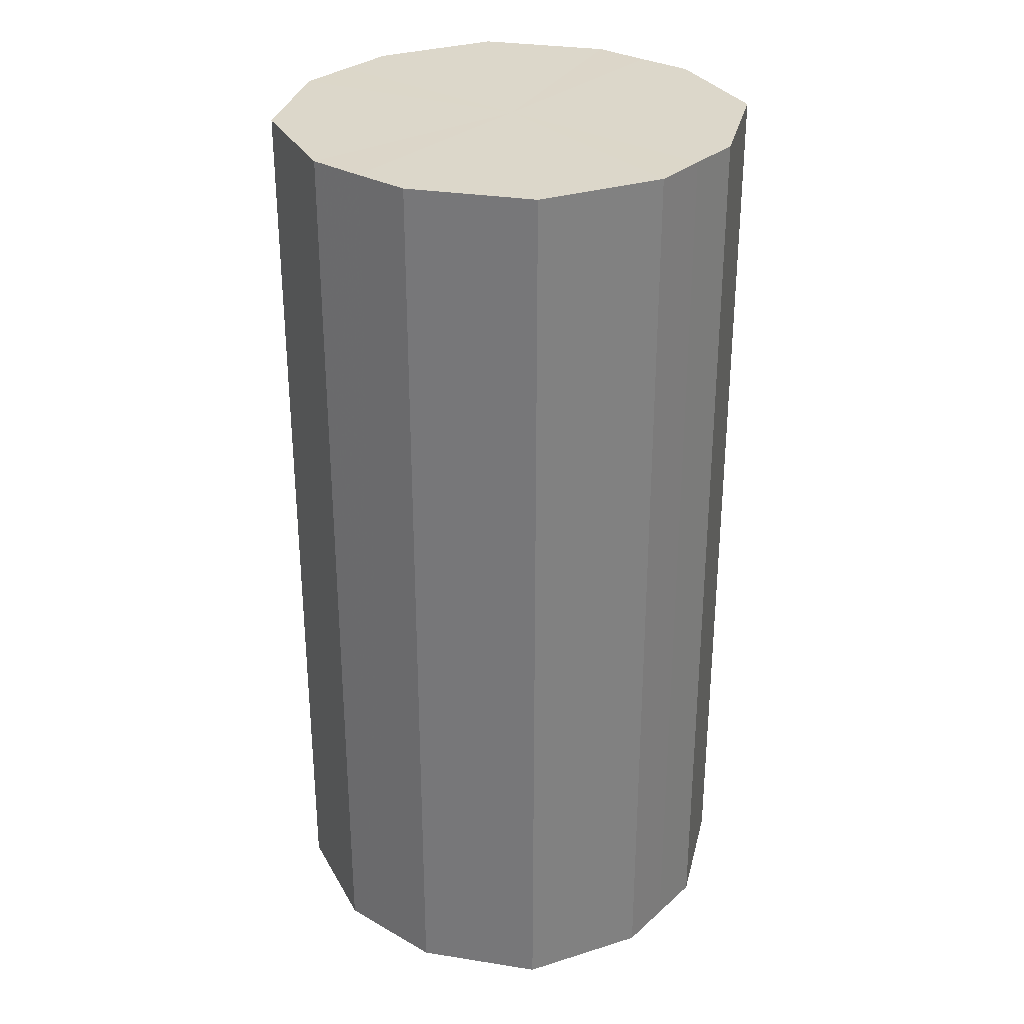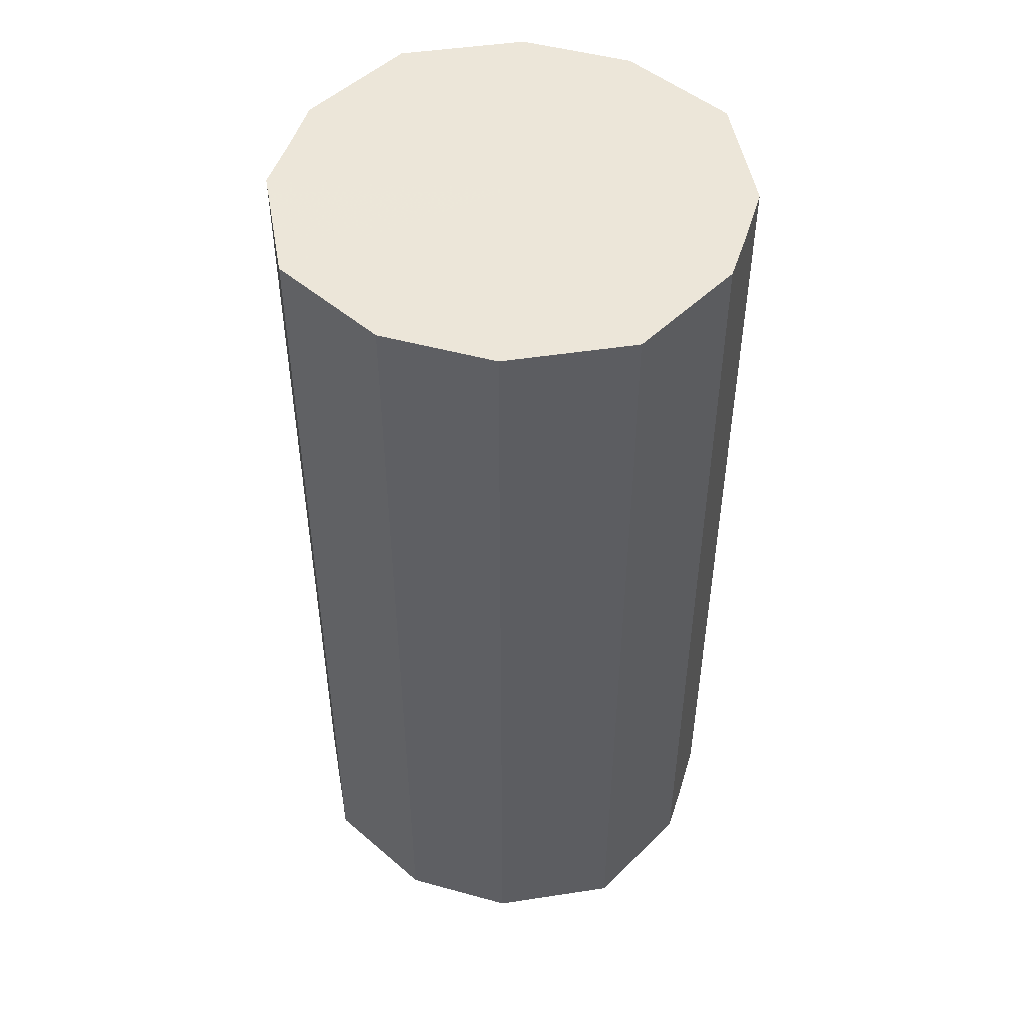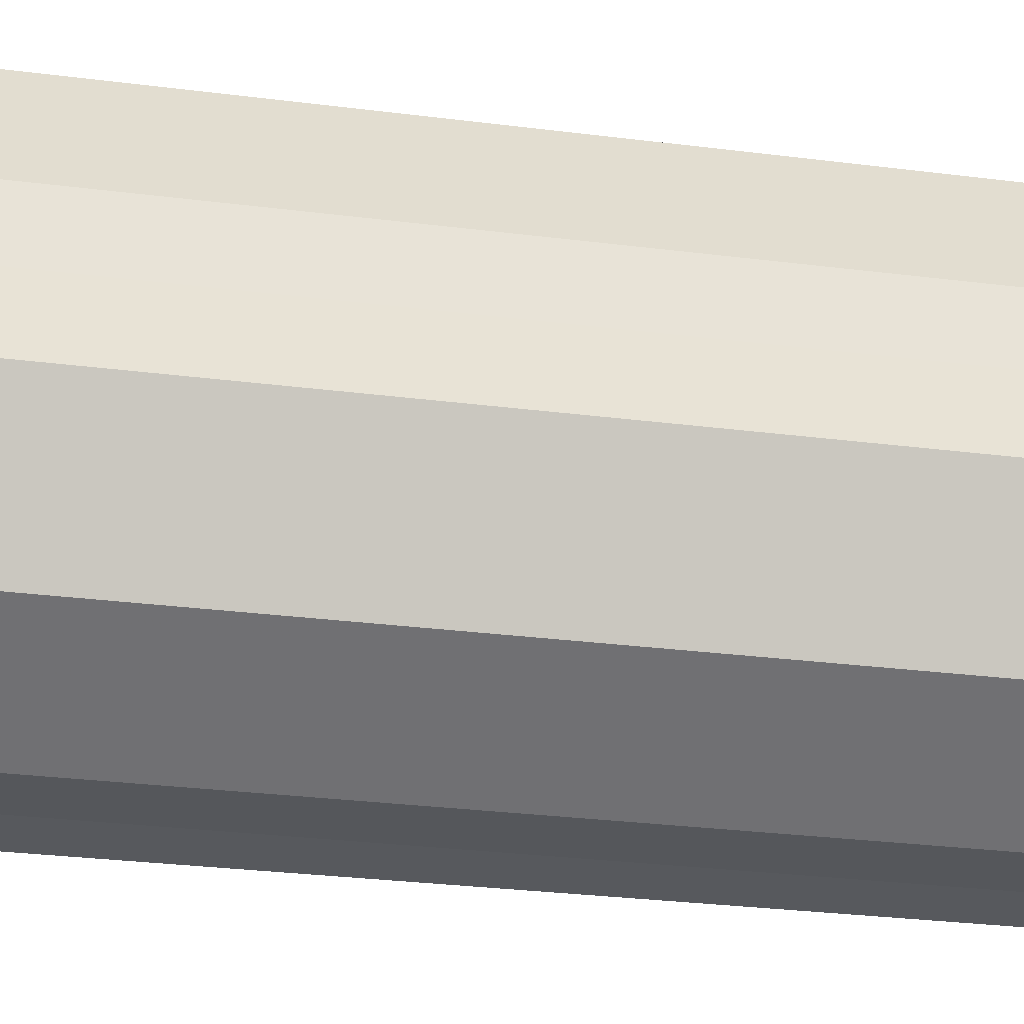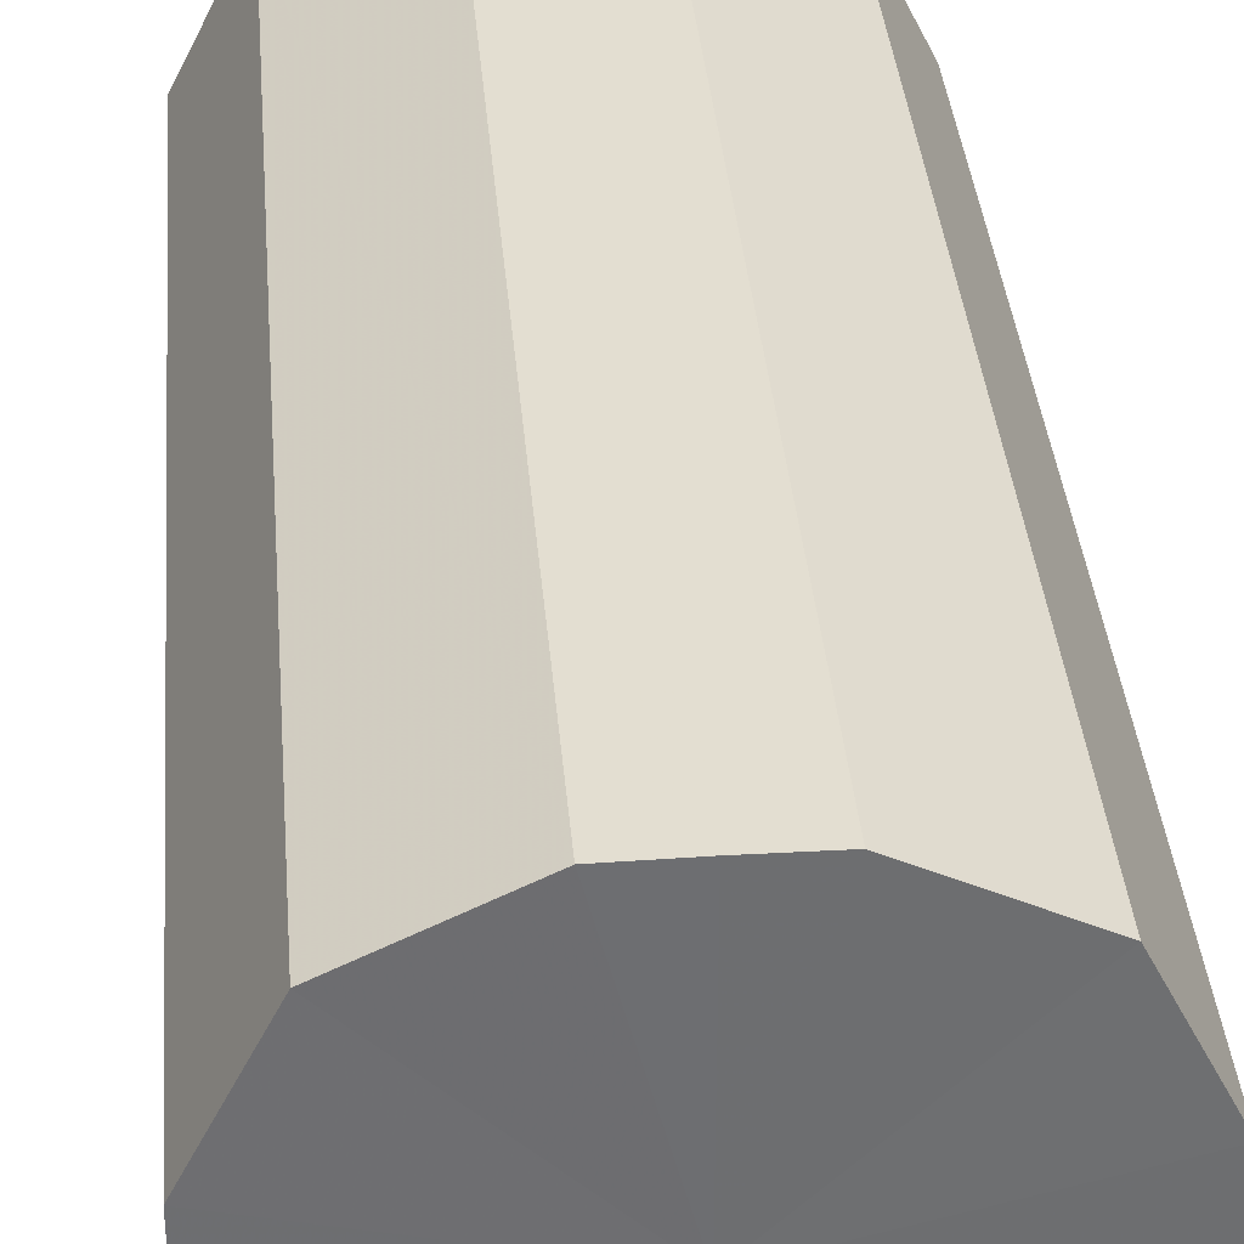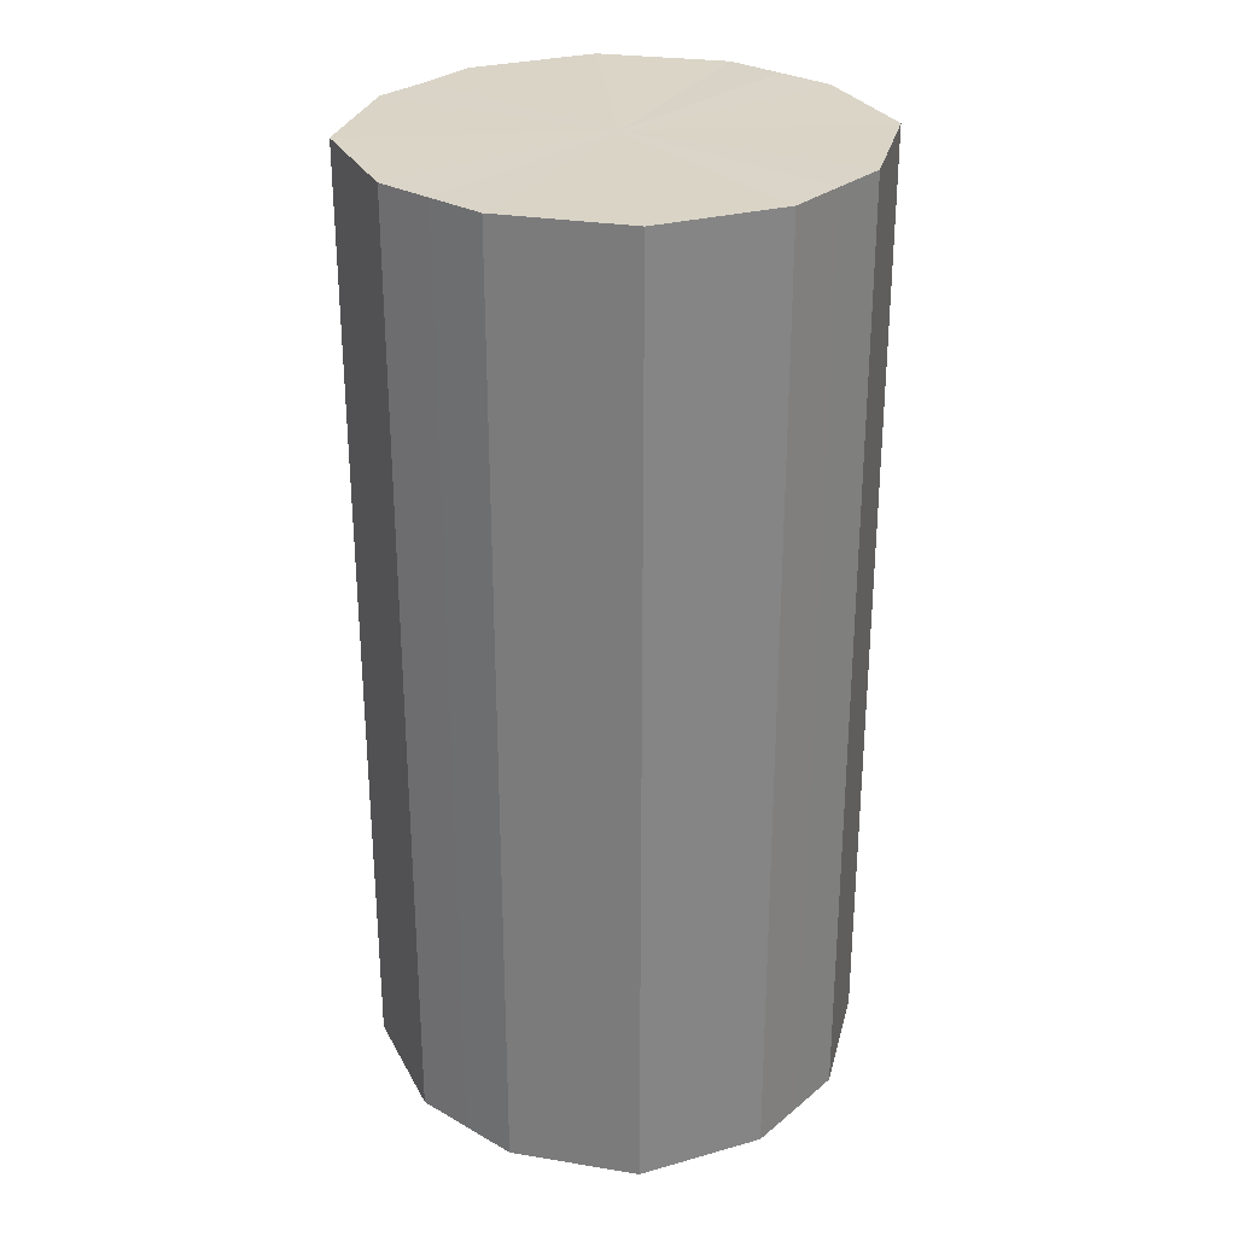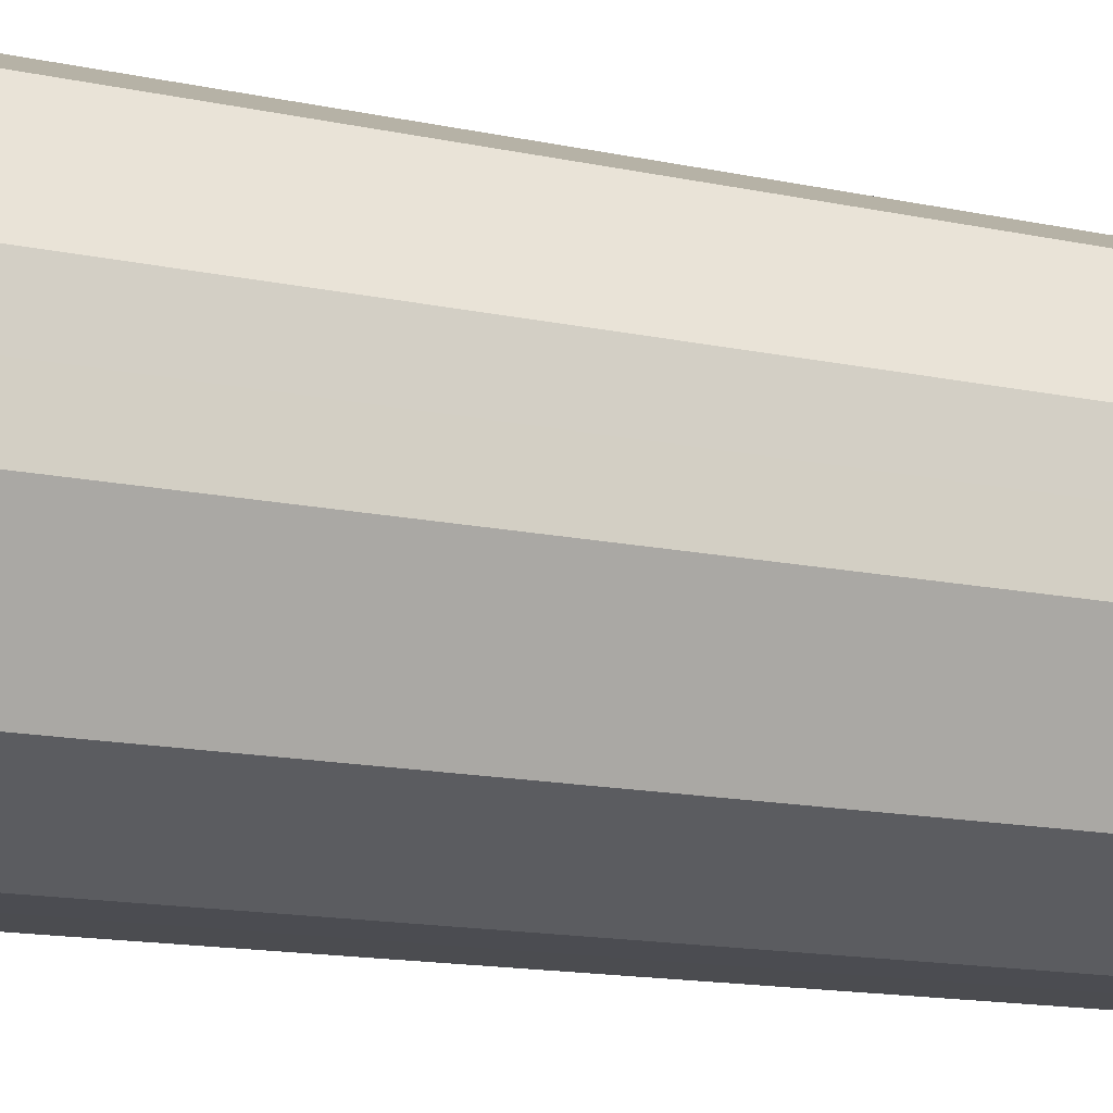
<metadata>
{"format":"obj","ext":"obj","renderer":"f3d","projection":"perspective","resolution":1024,"background":"white","views":[{"elev":30.5,"azim":39.1,"up":"+Z"},{"elev":49.0,"azim":16.9,"up":"+Z"},{"elev":-28.2,"azim":79.0,"up":"+Y"},{"elev":36.0,"azim":-4.8,"up":"+Y"},{"elev":28.9,"azim":-49.8,"up":"+Z"},{"elev":-15.1,"azim":65.8,"up":"+Y"}]}
</metadata>
<code>
o 4285
v 2224 1901 15.27
v 2224 1901 15.27
v 2224 1901 15.1
v 2224 1901 15.27
v 2224 1901 15.1
v 2224 1901 15.27
v 2224 1901 15.1
v 2224 1901 15.27
v 2224 1901 15.1
v 2224 1901 15.27
v 2224 1901 15.1
v 2224 1901 15.27
v 2224 1901 15.1
v 2224 1901 15.27
v 2224 1901 15.1
v 2224 1901 15.27
v 2224 1901 15.1
v 2224 1901 15.27
v 2224 1901 15.1
v 2224 1901 15.27
v 2224 1901 15.1
v 2224 1901 15.27
v 2224 1901 15.1
v 2224 1901 15.27
v 2224 1901 15.1
v 2224 1901 15.27
v 2224 1901 15.1
v 2224 1901 15.27
v 2224 1901 15.1
v 2224 1901 15.27
v 2224 1901 15.1
v 2224 1901 15.1
v 2224 1901 15.1
v 2224 1901 15.27
v 2224 1901 15.1
v 2224 1901 15.27
v 2224 1901 15.1
v 2224 1901 15.1
v 2224 1901 15.27
v 2224 1901 15.1
v 2224 1901 15.27
v 2224 1901 15.27
v 2224 1901 15.1
v 2224 1901 15.1
v 2224 1901 15.27
v 2224 1901 15.1
v 2224 1901 15.27
v 2224 1901 15.27
v 2224 1901 15.1
v 2224 1901 15.1
v 2224 1901 15.27
v 2224 1901 15.1
v 2224 1901 15.27
v 2224 1901 15.27
v 2224 1901 15.1
v 2224 1901 15.1
v 2224 1901 15.27
v 2224 1901 15.1
v 2224 1901 15.27
v 2224 1901 15.27
v 2224 1901 15.1
v 2224 1901 15.1
v 2224 1901 15.27
v 2224 1901 15.27
v 2224 1901 15.27
v 2224 1901 15.27
v 2224 1901 15.27
v 2224 1901 15.27
v 2224 1901 15.27
v 2224 1901 15.27
v 2224 1901 15.27
v 2224 1901 15.27
v 2224 1901 15.27
v 2224 1901 15.27
v 2224 1901 15.27
v 2224 1901 15.27
v 2224 1901 15.27
v 2224 1901 15.27
v 2224 1901 15.27
v 2224 1901 15.27
v 2224 1901 15.27
v 2224 1901 15.1
v 2224 1901 15.1
v 2224 1901 15.1
v 2224 1901 15.1
v 2224 1901 15.1
v 2224 1901 15.1
v 2224 1901 15.1
v 2224 1901 15.1
v 2224 1901 15.1
v 2224 1901 15.1
v 2224 1901 15.1
v 2224 1901 15.1
v 2224 1901 15.1
v 2224 1901 15.1
v 2224 1901 15.1
v 2224 1901 15.1
v 2224 1901 15.1
f 1 2 3
f 2 4 5
f 6 1 7
f 4 8 9
f 10 6 11
f 8 12 13
f 14 10 15
f 12 16 17
f 18 14 19
f 16 20 21
f 22 18 23
f 20 24 25
f 26 22 27
f 24 28 29
f 30 26 31
f 28 30 32
f 33 34 35
f 35 36 37
f 38 39 33
f 40 41 38
f 37 42 43
f 44 45 40
f 46 47 44
f 43 48 49
f 50 51 46
f 52 53 50
f 49 54 55
f 56 57 52
f 58 59 56
f 55 60 61
f 62 63 58
f 61 64 62
f 65 66 67
f 65 68 66
f 65 67 69
f 65 70 68
f 65 69 71
f 65 72 70
f 65 71 73
f 65 74 72
f 65 73 75
f 65 76 74
f 65 75 77
f 65 78 76
f 65 77 79
f 65 80 78
f 65 79 81
f 65 81 80
f 82 83 84
f 82 85 83
f 82 84 86
f 82 87 85
f 82 86 88
f 82 89 87
f 82 88 90
f 82 91 89
f 82 90 92
f 82 93 91
f 82 92 94
f 82 95 93
f 82 94 96
f 82 97 95
f 82 96 98
f 82 98 97

</code>
